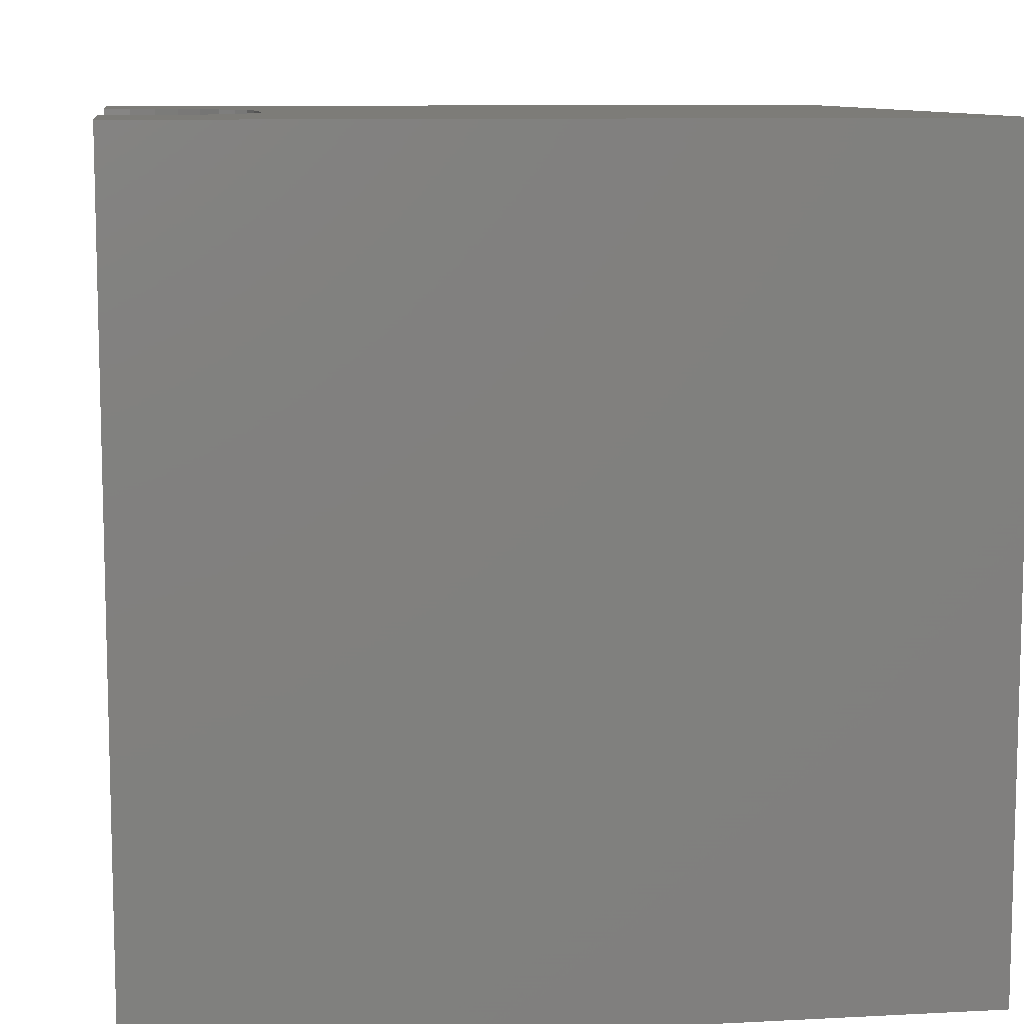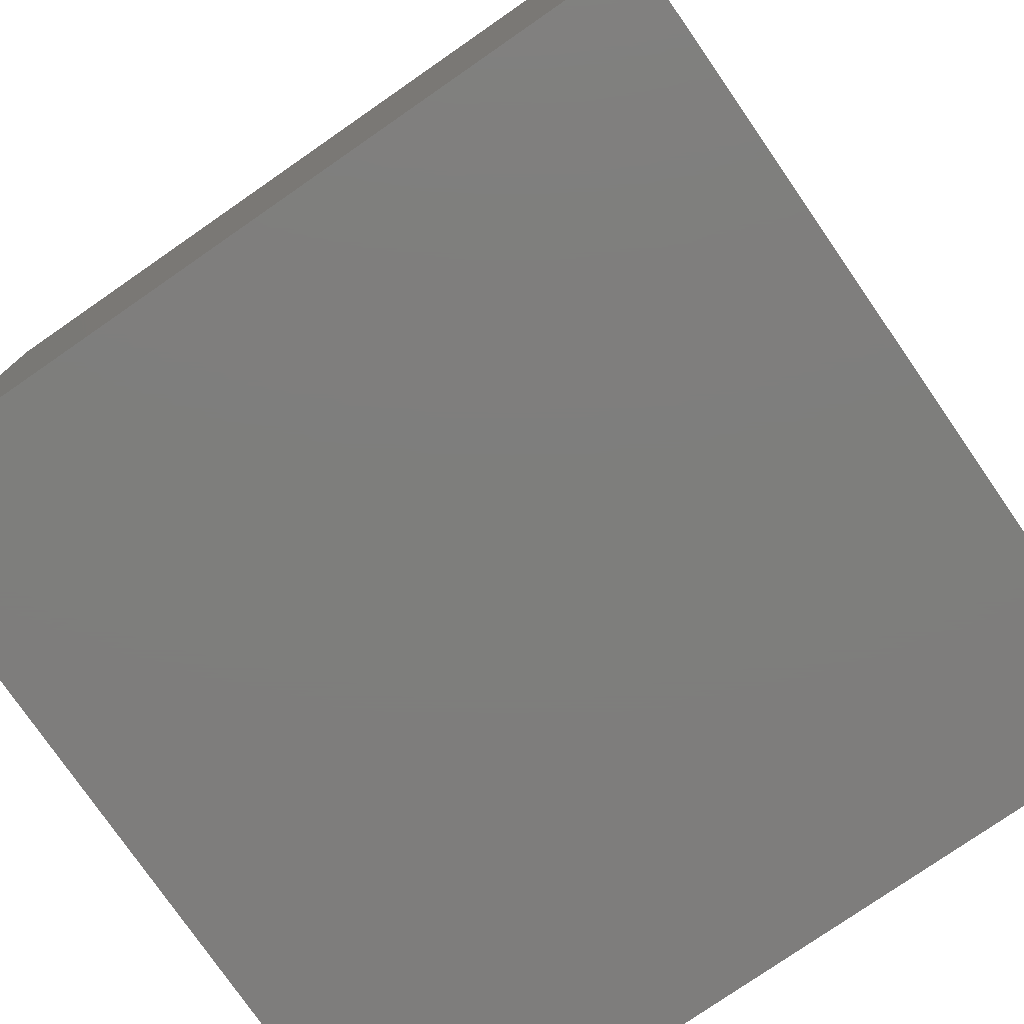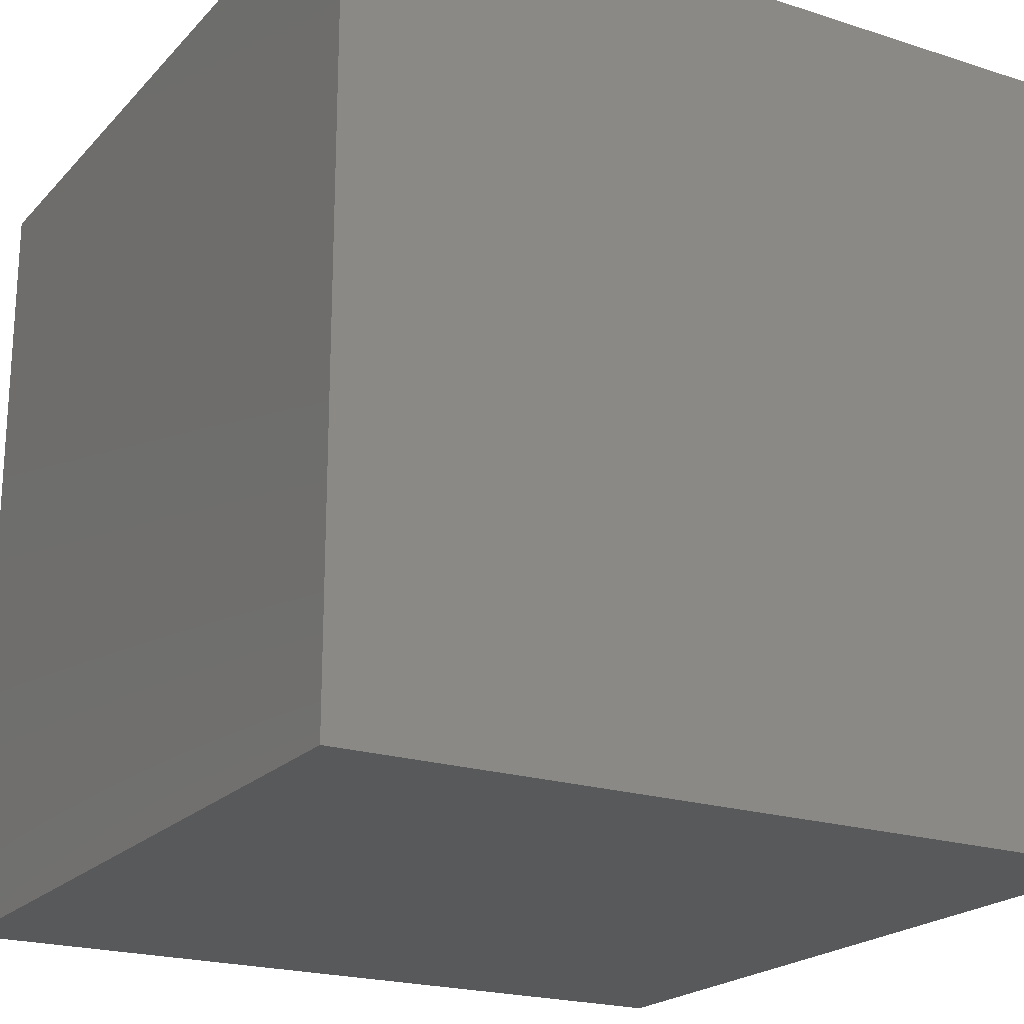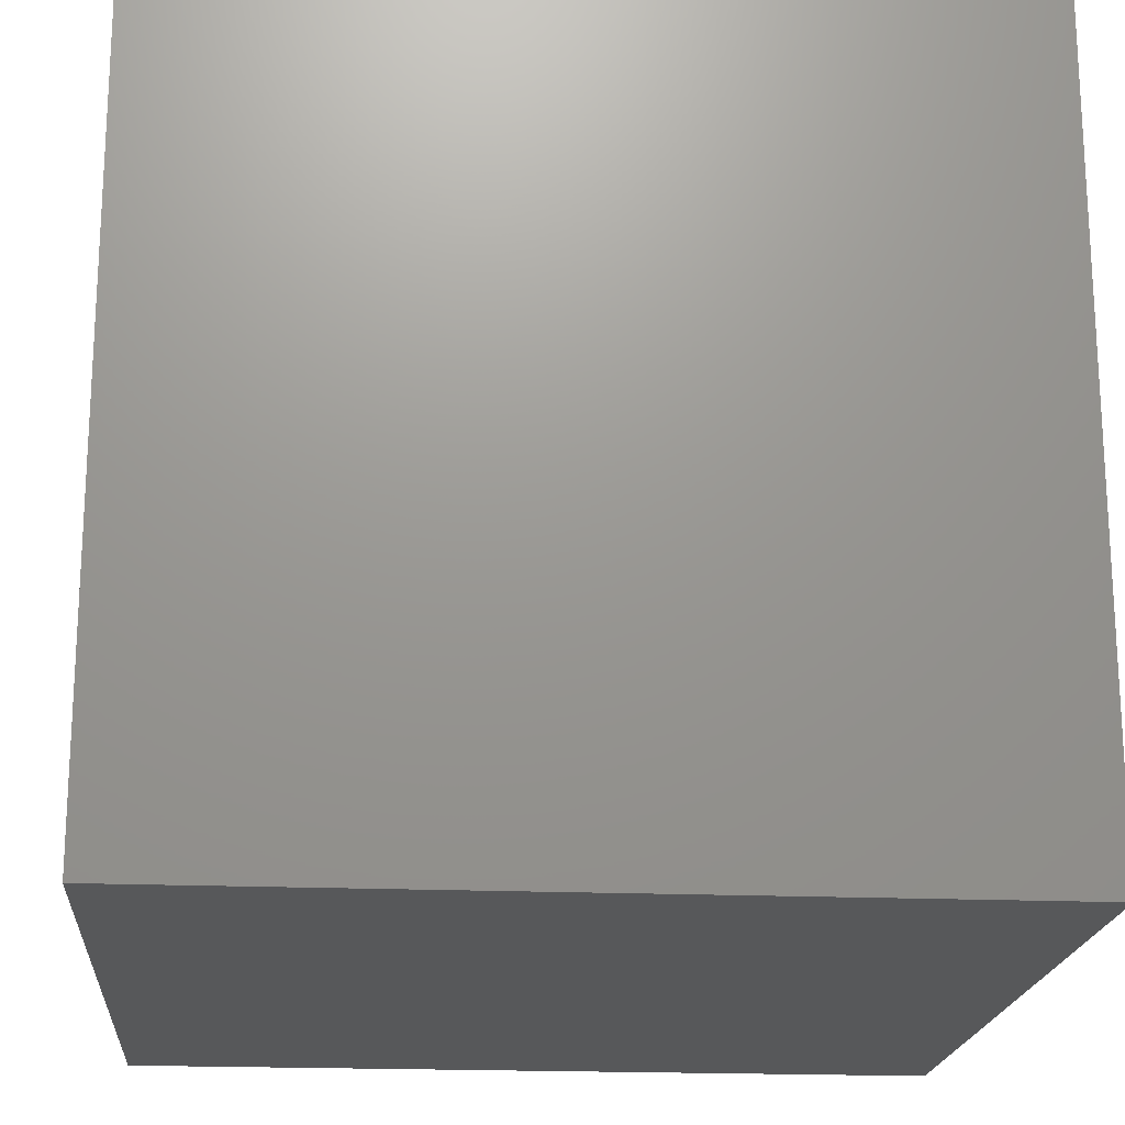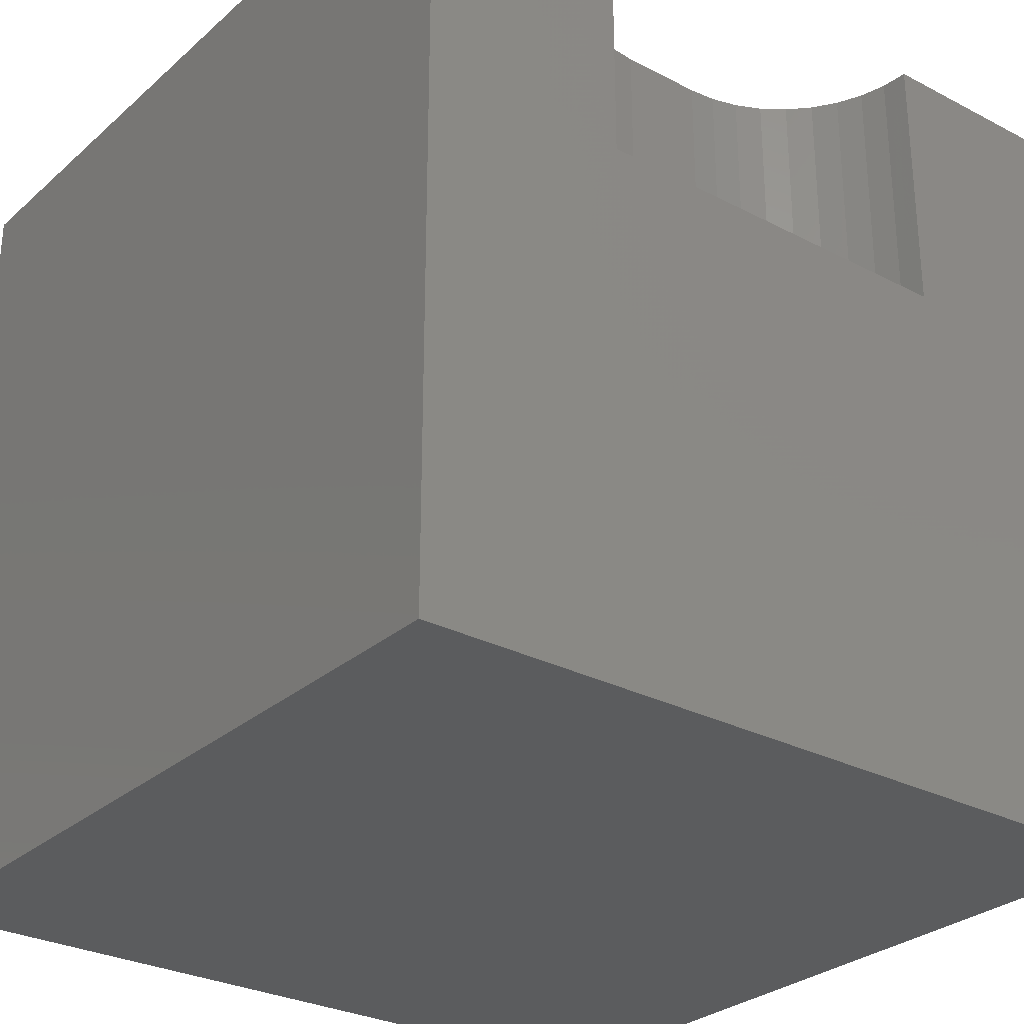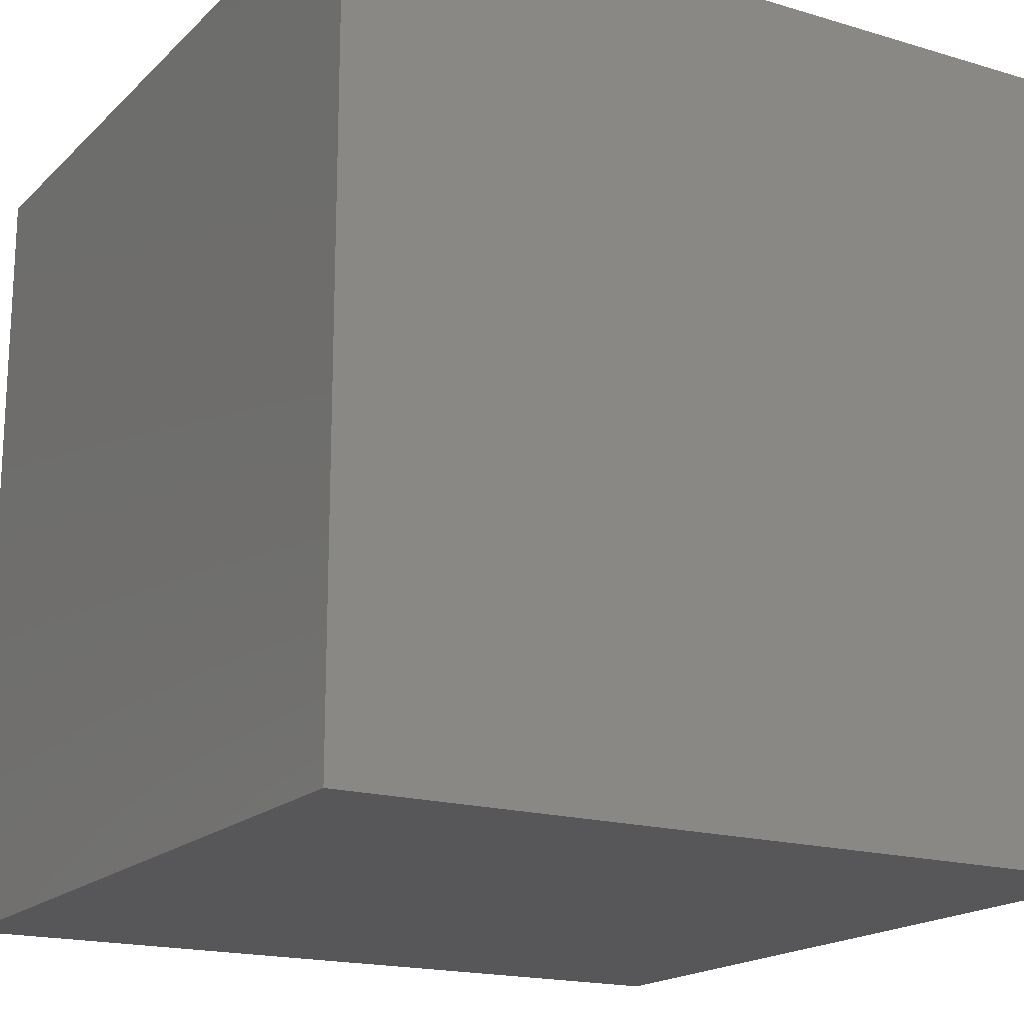
<metadata>
{"format":"stl","ext":"stl","renderer":"f3d","projection":"perspective","resolution":1024,"background":"white","views":[{"elev":9.5,"azim":-97.8,"up":"+Z"},{"elev":-77.7,"azim":-145.3,"up":"+Y"},{"elev":-21.0,"azim":-120.0,"up":"+Y"},{"elev":-19.3,"azim":-94.6,"up":"+Y"},{"elev":-28.8,"azim":142.1,"up":"+Z"},{"elev":-18.0,"azim":59.8,"up":"+Z"}]}
</metadata>
<code>
# stl→obj: 48 verts, 92 faces
v 0 10 10
v 0 10 0
v 0 0 10
v 0 0 0
v 2.61 9.669 10
v 2.581 10 10
v 4.157 8.121 10
v 3.836 8.208 10
v 3.534 8.348 10
v 3.262 8.539 10
v 7.419 10 10
v 7.39 9.669 10
v 10 10 10
v 7.304 9.348 10
v 10 0 10
v 7.164 9.046 10
v 6.973 8.774 10
v 6.738 8.539 10
v 6.466 8.348 10
v 6.164 8.208 10
v 3.027 8.774 10
v 2.836 9.046 10
v 2.696 9.348 10
v 5.843 8.121 10
v 5.512 8.093 10
v 4.488 8.093 10
v 10 10 0
v 10 0 0
v 7.419 10 6.619
v 2.581 10 6.619
v 2.61 9.669 6.619
v 2.696 9.348 6.619
v 2.836 9.046 6.619
v 3.027 8.774 6.619
v 3.262 8.539 6.619
v 3.534 8.348 6.619
v 3.836 8.208 6.619
v 4.157 8.121 6.619
v 4.488 8.093 6.619
v 5.512 8.093 6.619
v 5.843 8.121 6.619
v 6.164 8.208 6.619
v 6.466 8.348 6.619
v 6.738 8.539 6.619
v 6.973 8.774 6.619
v 7.164 9.046 6.619
v 7.304 9.348 6.619
v 7.39 9.669 6.619
f 1 2 3
f 3 2 4
f 5 6 1
f 7 8 3
f 3 8 9
f 3 9 10
f 11 12 13
f 13 12 14
f 13 14 15
f 15 14 16
f 15 16 17
f 17 18 15
f 15 18 19
f 15 19 20
f 10 21 3
f 3 21 22
f 3 22 1
f 1 22 23
f 1 23 5
f 20 24 15
f 15 24 25
f 15 25 3
f 3 25 26
f 3 26 7
f 27 13 28
f 28 13 15
f 2 27 4
f 4 27 28
f 11 13 29
f 29 13 27
f 29 27 30
f 30 27 2
f 30 2 6
f 6 2 1
f 28 15 4
f 4 15 3
f 30 6 5
f 30 5 31
f 31 5 23
f 31 23 32
f 32 23 22
f 32 22 33
f 33 22 21
f 33 21 34
f 34 21 10
f 34 10 35
f 35 10 9
f 35 9 36
f 36 9 8
f 36 8 37
f 37 8 7
f 37 7 38
f 38 7 26
f 38 26 39
f 40 25 24
f 40 24 41
f 41 24 20
f 41 20 42
f 42 20 19
f 42 19 43
f 43 19 18
f 43 18 44
f 44 18 17
f 44 17 45
f 45 17 16
f 45 16 46
f 46 16 14
f 46 14 47
f 47 14 12
f 47 12 48
f 48 12 11
f 48 11 29
f 36 37 30
f 32 33 34
f 37 38 30
f 30 38 39
f 30 39 29
f 29 39 40
f 32 34 31
f 31 34 30
f 30 34 35
f 30 35 36
f 40 41 29
f 29 41 42
f 29 42 43
f 43 44 29
f 29 44 45
f 29 45 48
f 48 45 46
f 48 46 47
f 40 39 25
f 25 39 26

</code>
